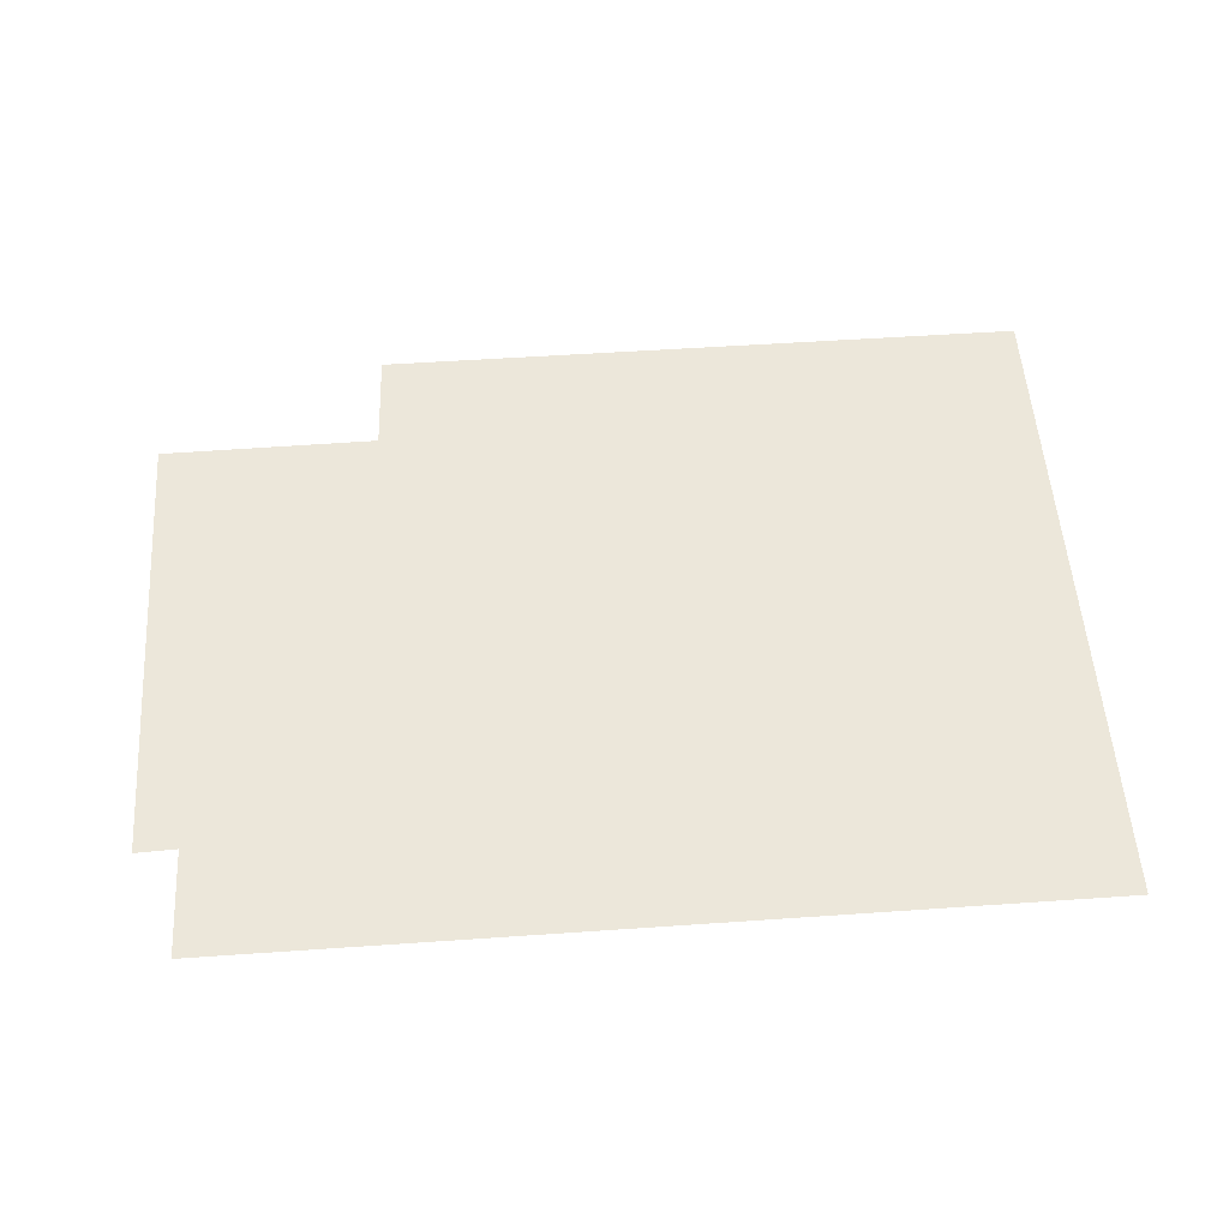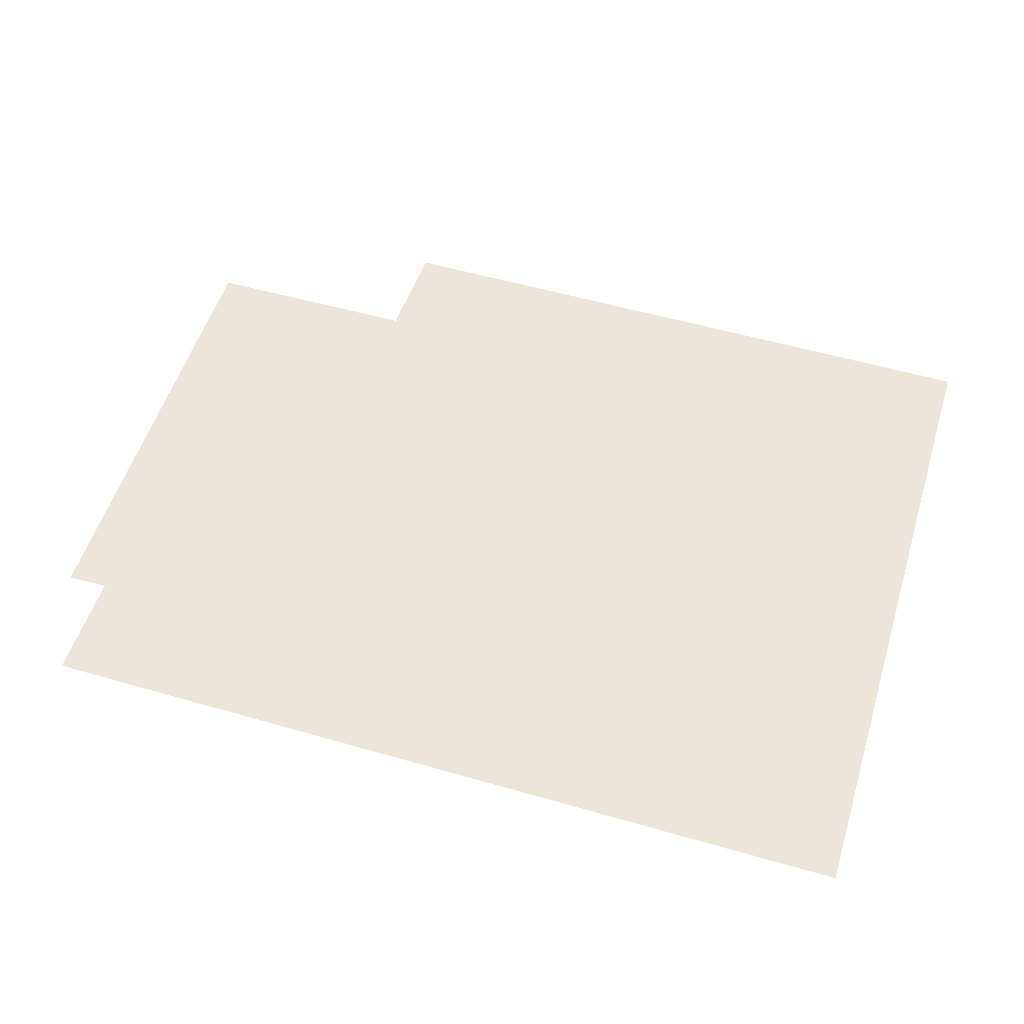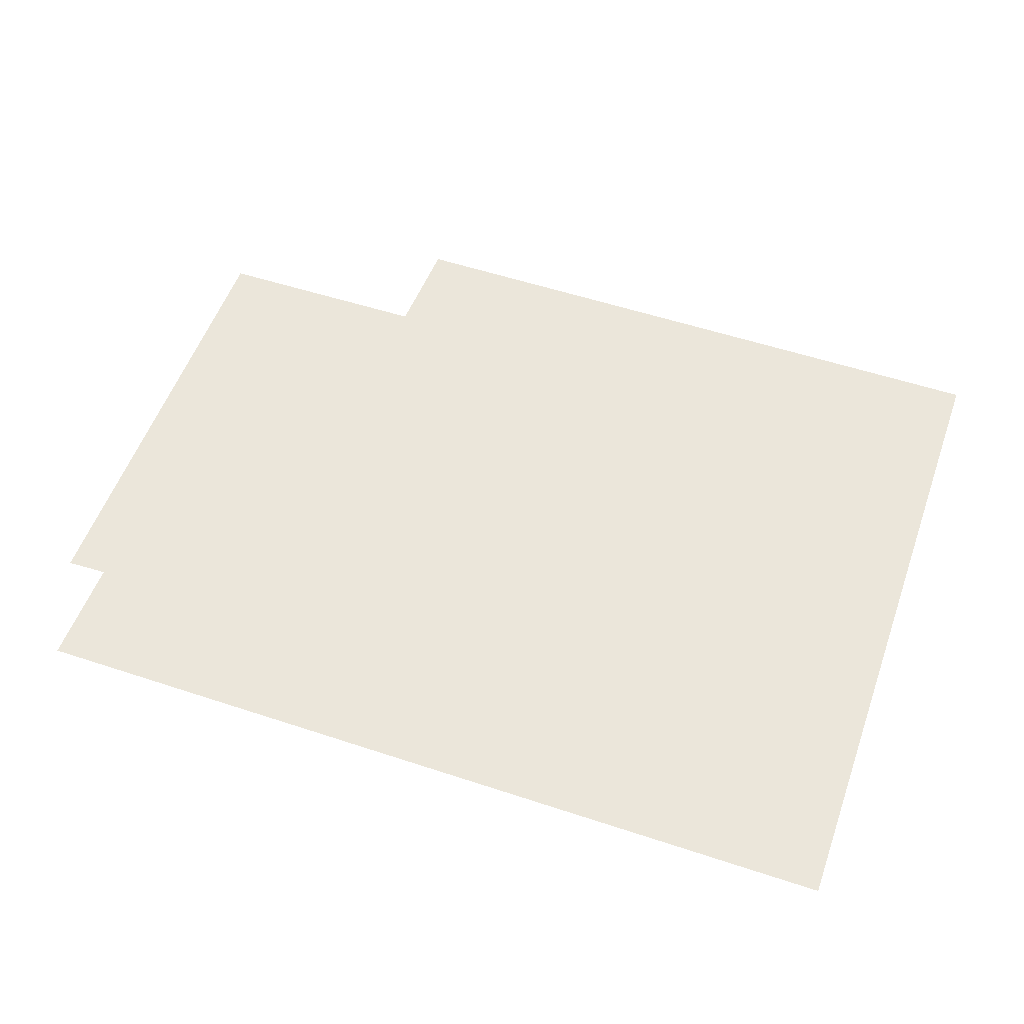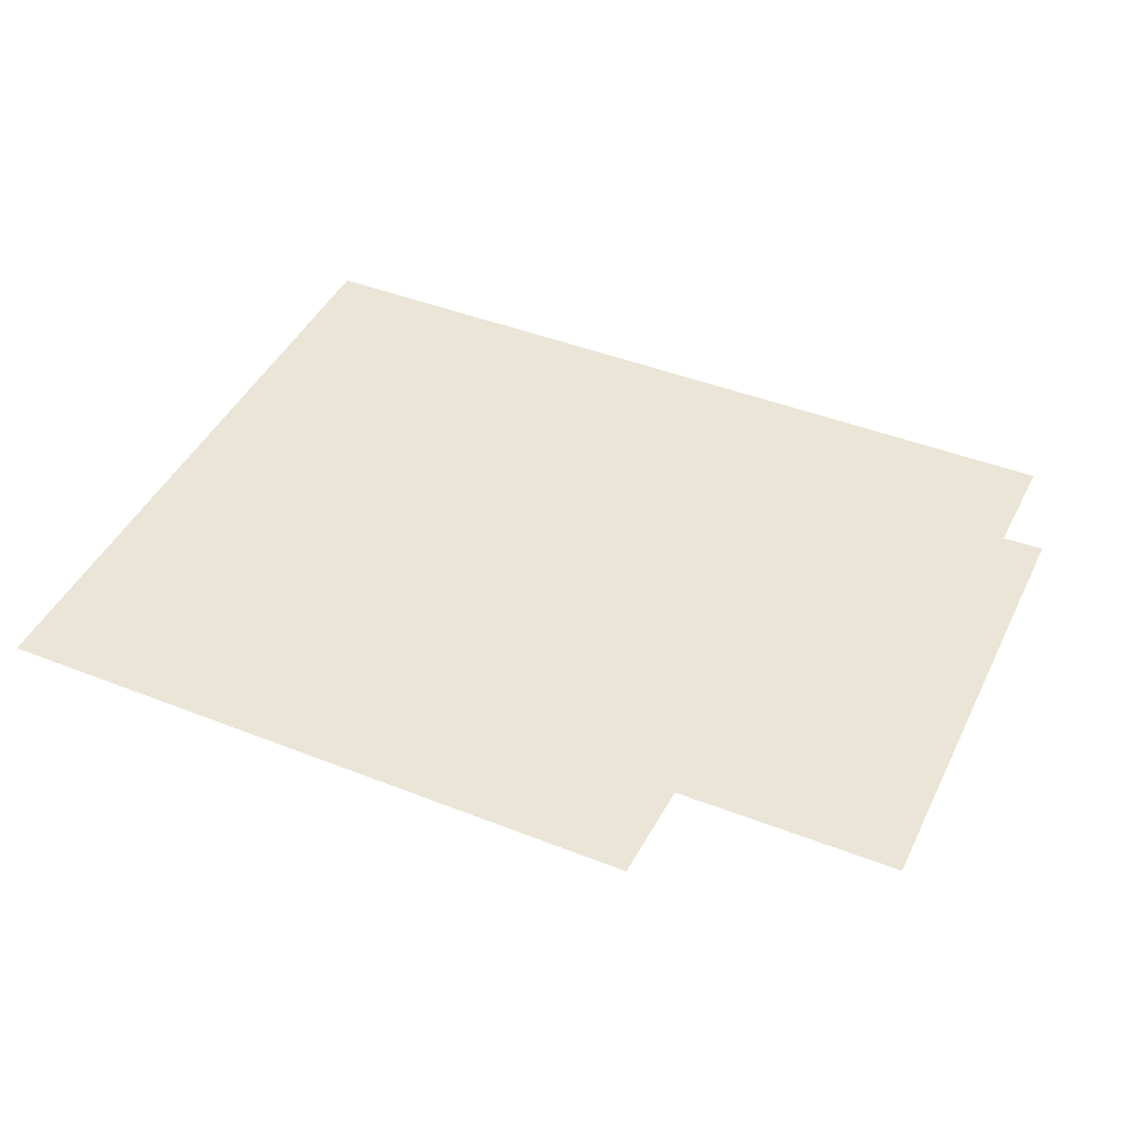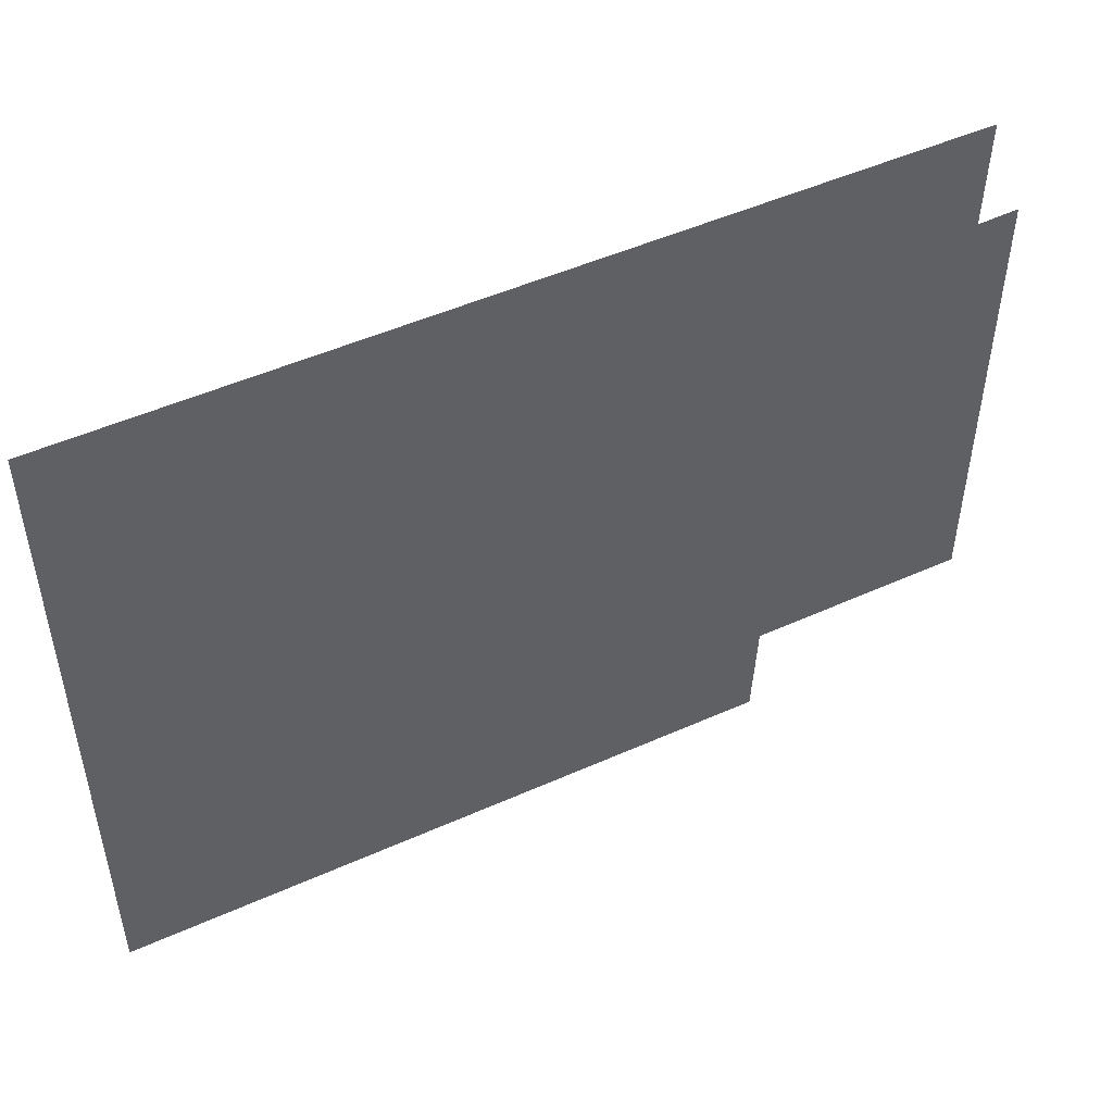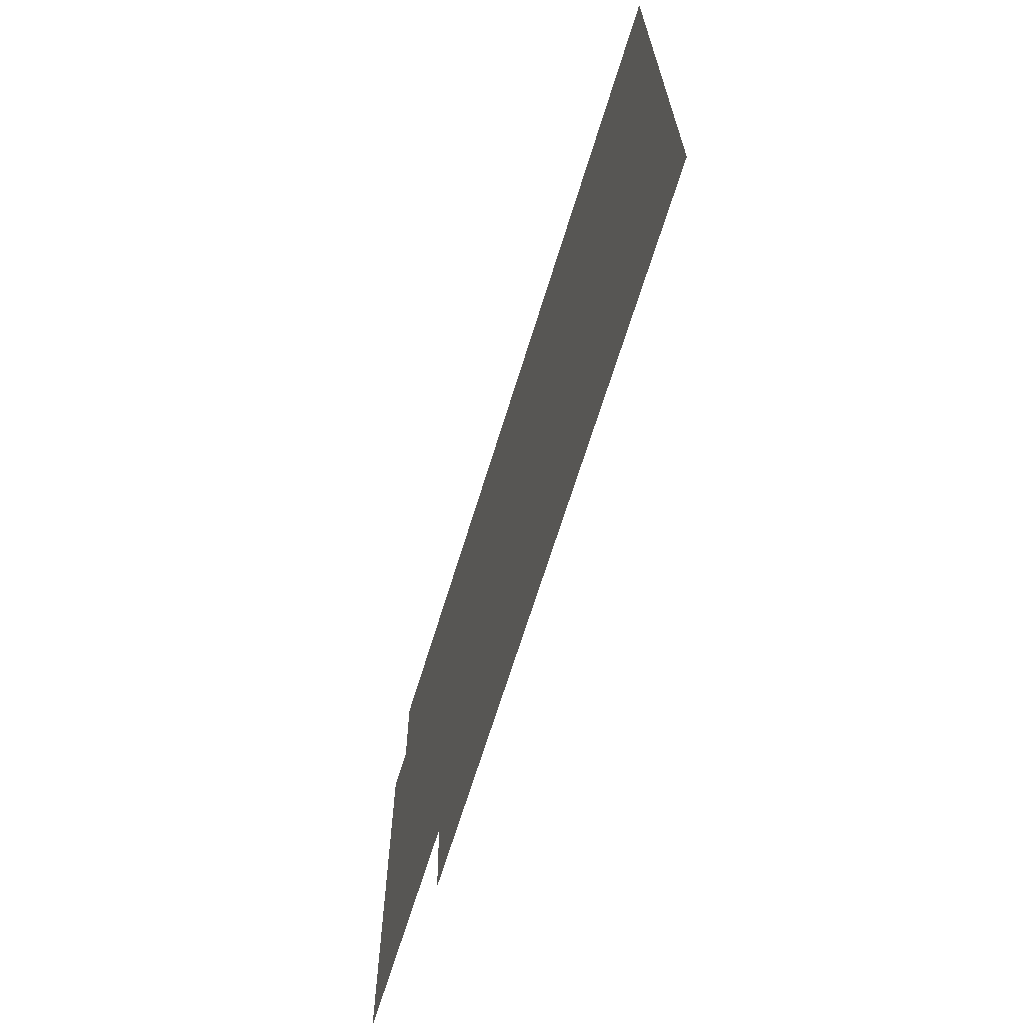
<metadata>
{"format":"obj","ext":"obj","renderer":"f3d","projection":"perspective","resolution":1024,"background":"white","views":[{"elev":53.8,"azim":175.9,"up":"+Z"},{"elev":54.6,"azim":-162.9,"up":"+Z"},{"elev":54.9,"azim":-160.6,"up":"+Z"},{"elev":44.2,"azim":24.8,"up":"+Z"},{"elev":49.3,"azim":-26.3,"up":"+Y"},{"elev":-67.8,"azim":-107.1,"up":"+Y"}]}
</metadata>
<code>
v -9.541 14.84 0
v -9.544 12.25 0
v -6.994 12.25 0
v -6.976 12.65 0
v -6.125 12.65 0
v -6.12 14.44 0
v -6.278 14.43 0
v -6.271 14.85 0
f 2 3 1
f 5 6 4
f 8 1 7
f 3 4 1
f 1 4 7
f 4 6 7

</code>
